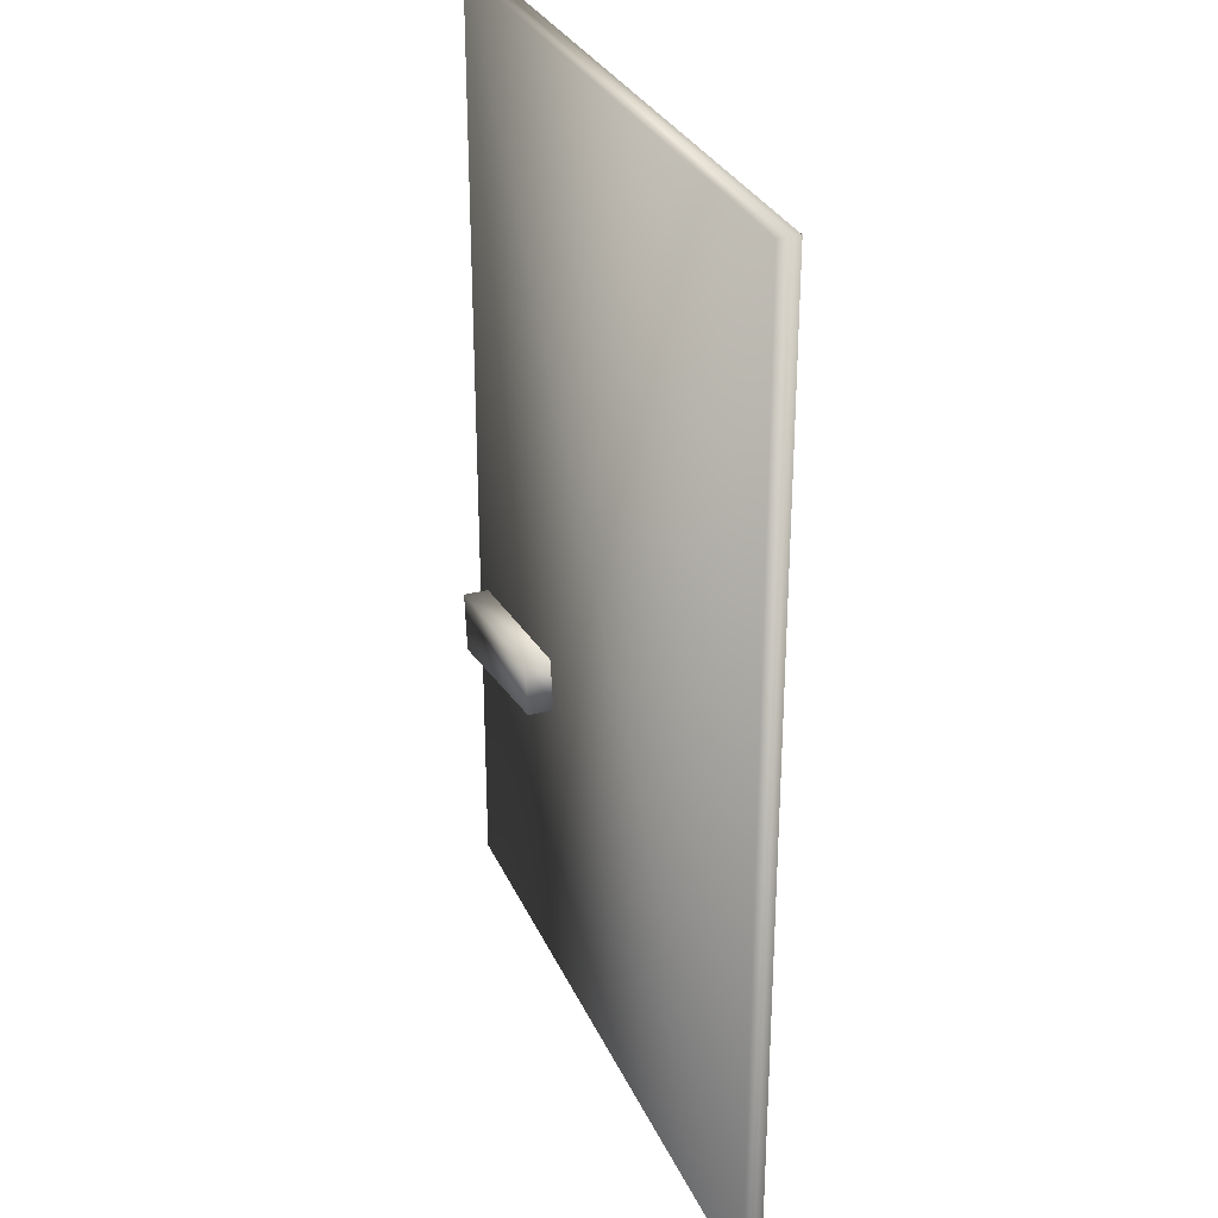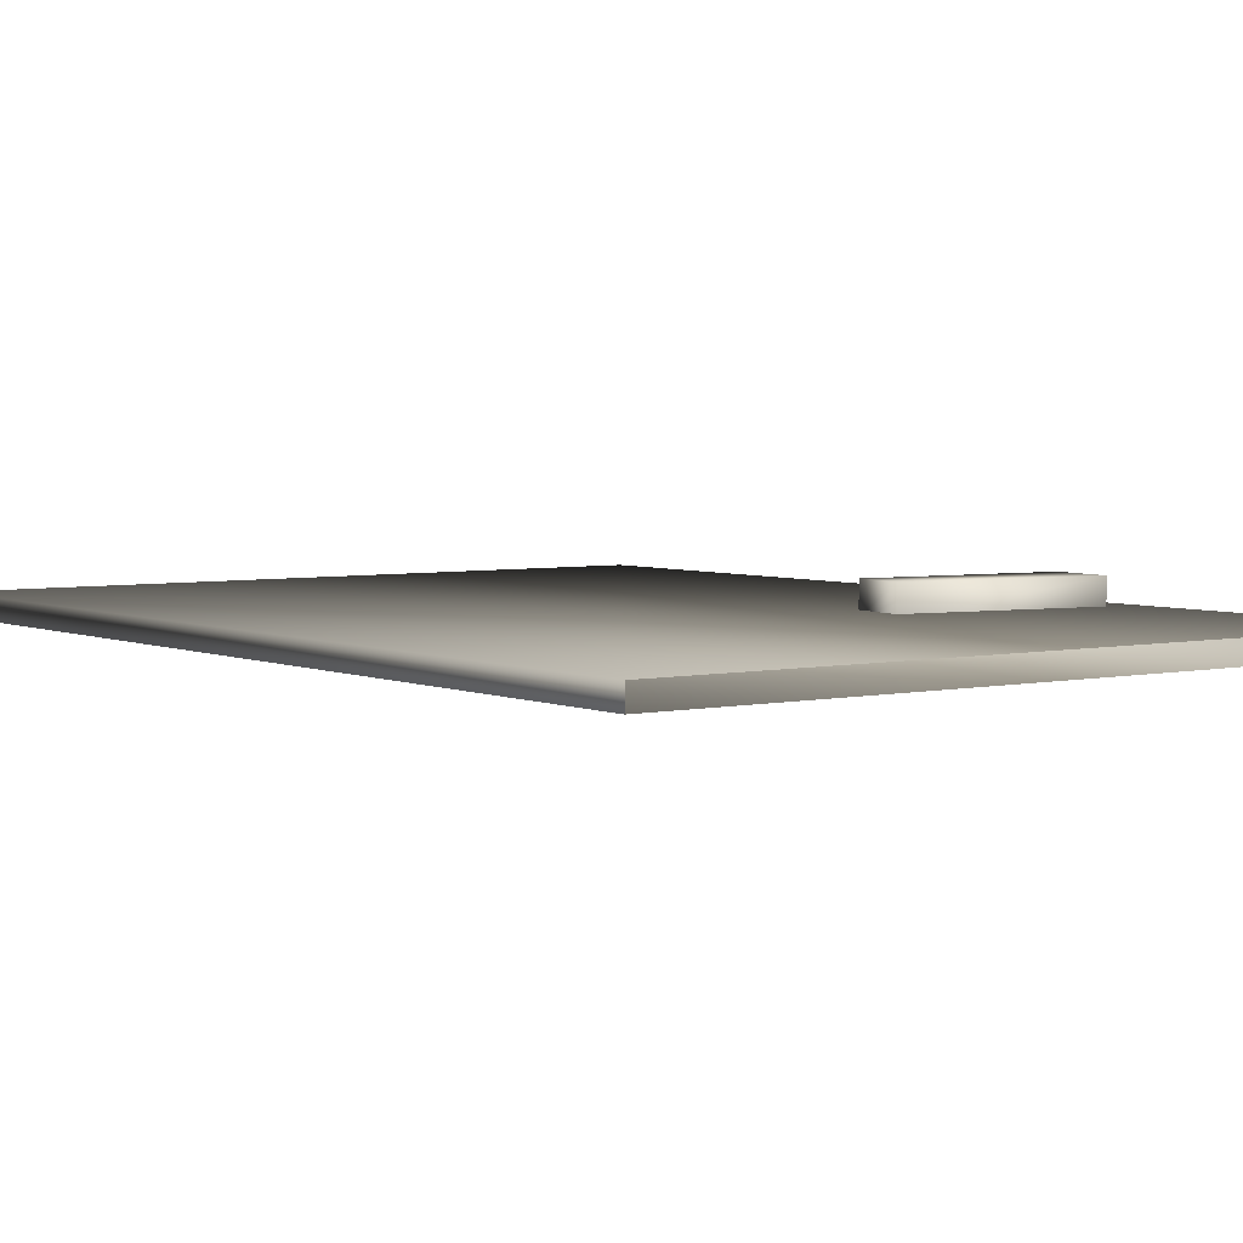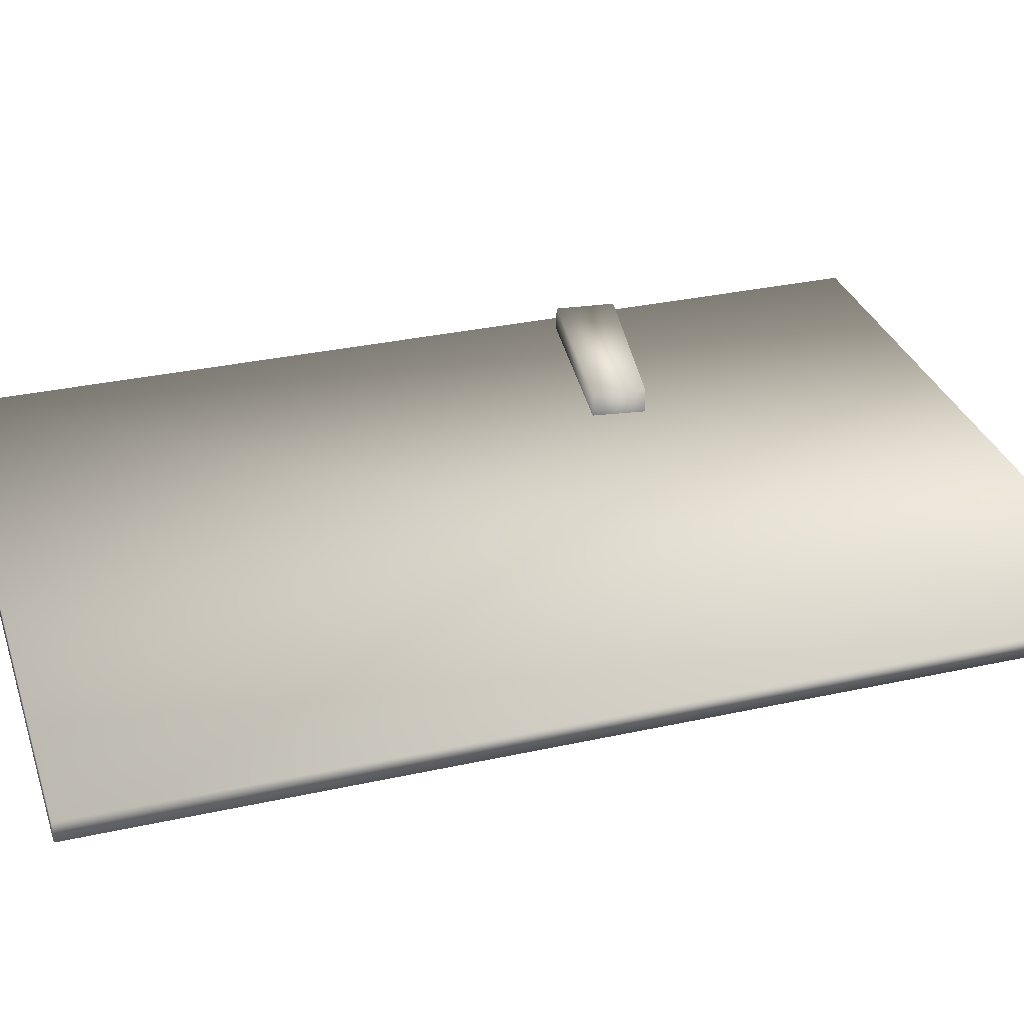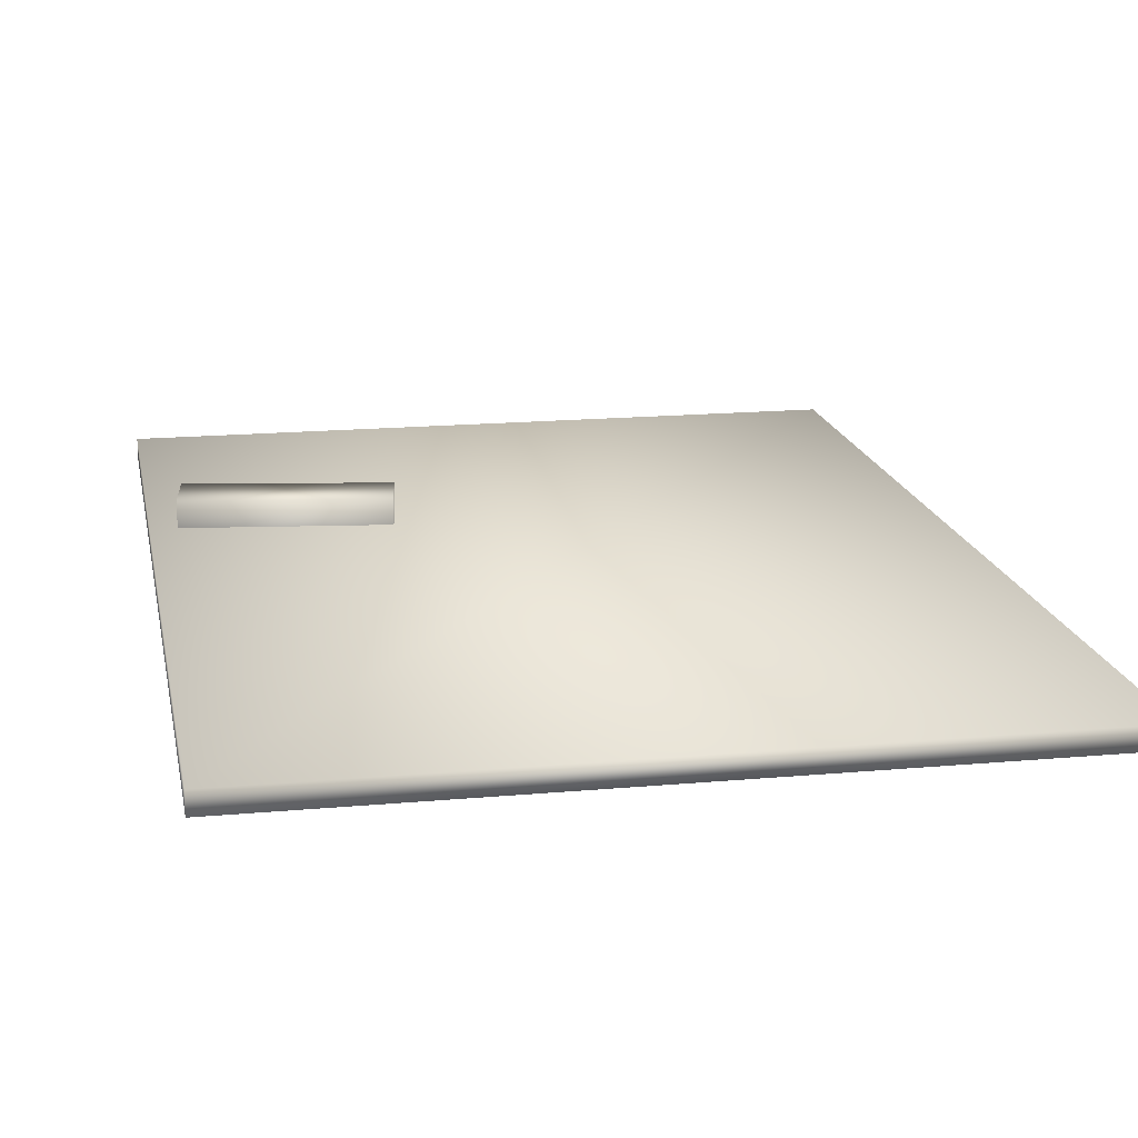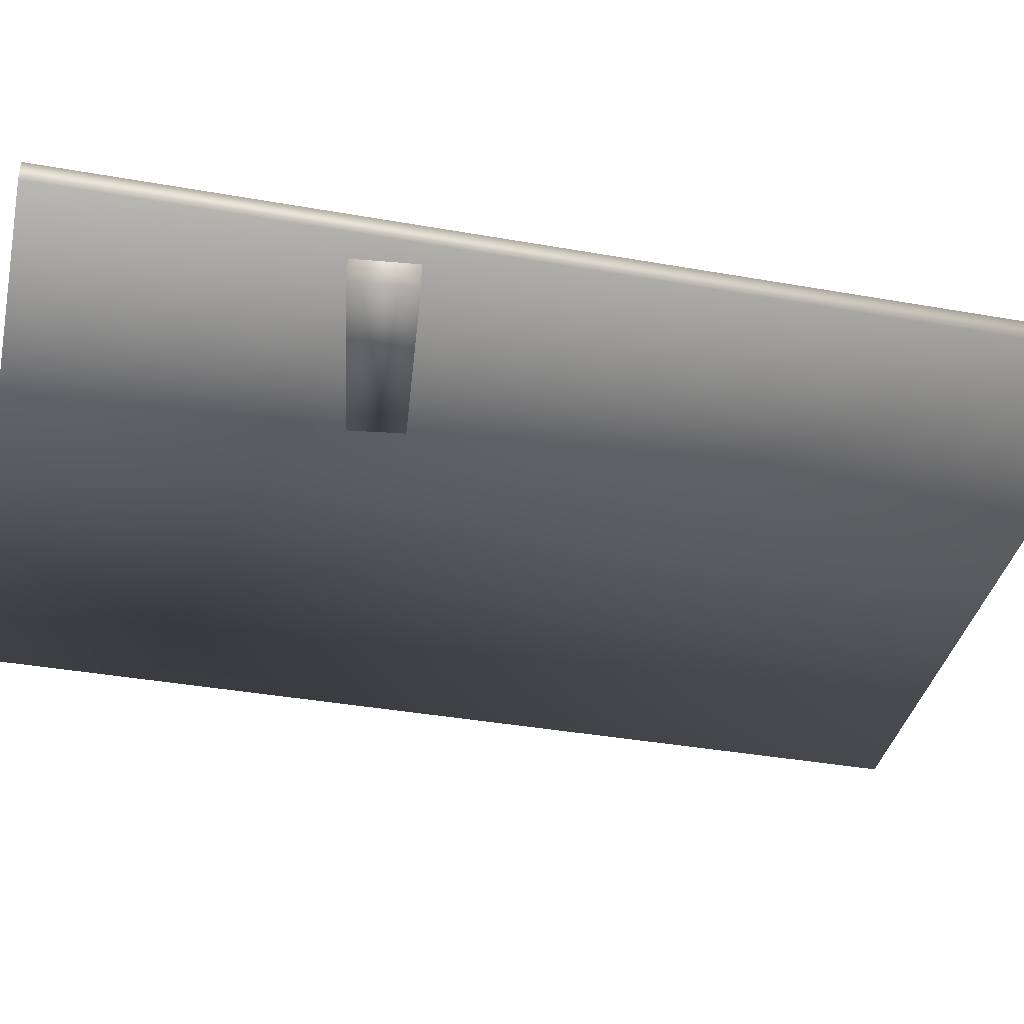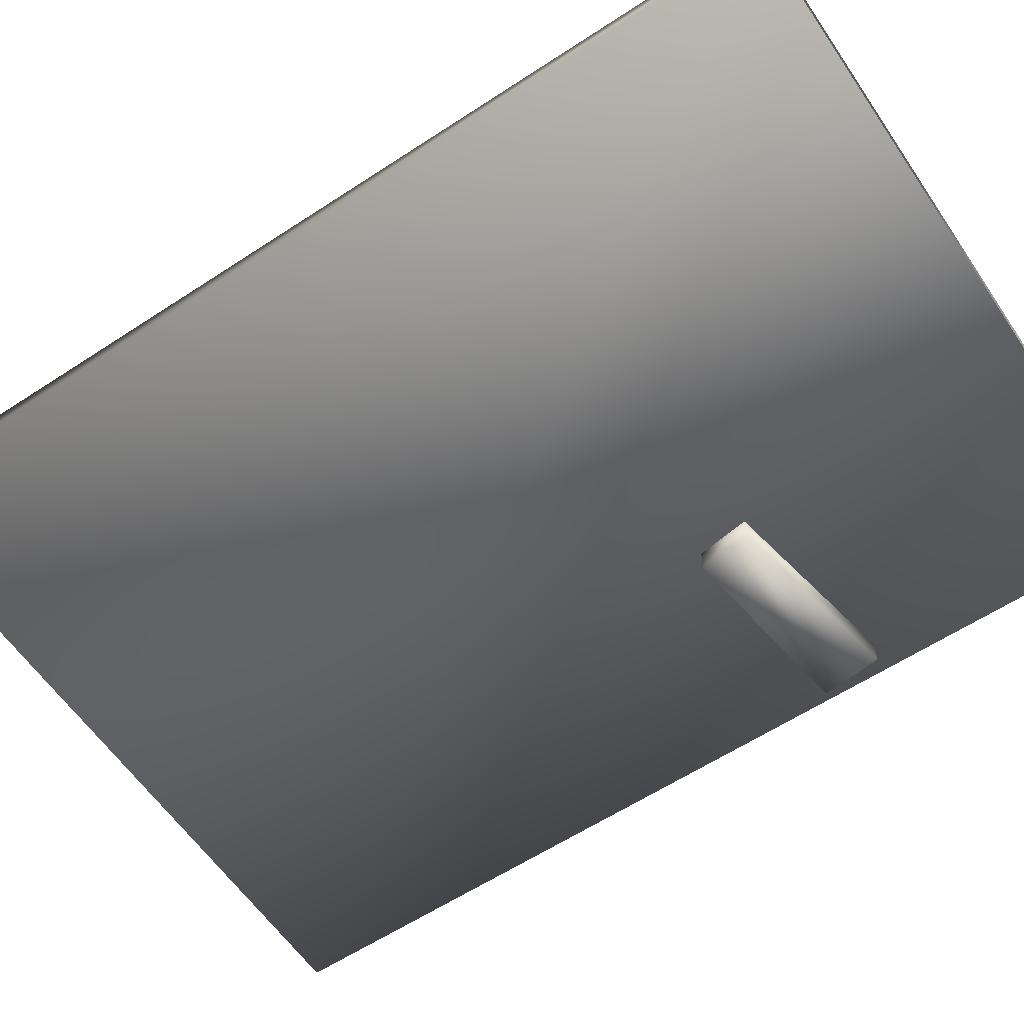
<metadata>
{"format":"obj","ext":"obj","renderer":"f3d","projection":"perspective","resolution":1024,"background":"white","views":[{"elev":30.0,"azim":-110.8,"up":"+Y"},{"elev":4.3,"azim":-35.9,"up":"+Z"},{"elev":31.8,"azim":-107.3,"up":"+Z"},{"elev":16.8,"azim":169.5,"up":"+Z"},{"elev":-37.7,"azim":77.2,"up":"+Z"},{"elev":-59.8,"azim":-56.0,"up":"+Z"}]}
</metadata>
<code>
g
v  166.1 68.12 -1.421
v  166.1 68.12 -8.981
v  167.8 83.43 -8.98
v  118.7 76.17 -8.981
v  -0.000834 -4.8e-05 -2.5
v  174 242 -2.5
v  174 -4.8e-05 -2.5
v  174 242 -2.5
v  -0.000834 -4.8e-05 -2.5
v  -0.000834 242 -2.5
v  174 242 -2.5
v  174 -4.8e-05 2.5
v  174 -4.8e-05 -2.5
v  174 -4.8e-05 2.5
v  174 242 -2.5
v  174 242 2.5
v  174 242 -2.5
v  -0.000799 242 2.5
v  174 242 2.5
v  -0.000799 242 2.5
v  174 242 -2.5
v  -0.000834 242 -2.5
v  -0.000799 242 2.5
v  -0.000834 -4.8e-05 -2.5
v  -0.000799 -4.8e-05 2.5
v  -0.000834 -4.8e-05 -2.5
v  -0.000799 242 2.5
v  -0.000834 242 -2.5
v  166.1 68.12 -1.421
v  167.8 83.43 -8.98
v  167.8 83.43 -1.42
v  120.6 89.34 -8.981
v  118.7 76.17 -1.421
v  120.6 89.35 -1.421
v  118.7 76.17 -1.421
v  120.6 89.34 -8.981
v  118.7 76.17 -8.981
v  166.1 68.12 -1.421
v  118.7 76.17 -8.981
v  166.1 68.12 -8.981
v  118.7 76.17 -8.981
v  166.1 68.12 -1.421
v  118.7 76.17 -1.421
v  167.8 83.43 -8.98
v  118.7 76.17 -8.981
v  120.6 89.34 -8.981
v  167.8 83.43 -8.98
v  120.6 89.35 -1.421
v  167.8 83.43 -1.42
v  120.6 89.35 -1.421
v  167.8 83.43 -8.98
v  120.6 89.34 -8.981
v  166.1 68.12 8.58
v  167.8 83.43 1.02
v  167.8 83.43 8.58
v  167.8 83.43 1.02
v  166.1 68.12 8.58
v  166.1 68.12 1.02
v  120.6 89.34 1.02
v  118.7 76.17 8.58
v  120.6 89.34 8.58
v  118.7 76.17 8.58
v  120.6 89.34 1.02
v  118.7 76.17 1.02
v  166.1 68.12 8.58
v  118.7 76.17 1.02
v  166.1 68.12 1.02
v  118.7 76.17 1.02
v  166.1 68.12 8.58
v  118.7 76.17 8.58
v  167.8 83.43 8.58
v  118.7 76.17 8.58
v  166.1 68.12 8.58
v  118.7 76.17 8.58
v  167.8 83.43 8.58
v  120.6 89.34 8.58
v  167.8 83.43 1.02
v  120.6 89.34 8.58
v  167.8 83.43 8.58
v  120.6 89.34 8.58
v  167.8 83.43 1.02
v  120.6 89.34 1.02
v  -0.000799 -4.8e-05 2.5
v  174 242 2.5
v  -0.000799 242 2.5
v  174 242 2.5
v  -0.000799 -4.8e-05 2.5
v  174 -4.8e-05 2.5
g rdmobj00
f 1 2 3
f 4 3 2
f 5 6 7
f 8 9 10
f 11 12 13
f 14 15 16
f 17 18 19
f 20 21 22
f 23 24 25
f 26 27 28
f 29 30 31
f 32 33 34
f 35 36 37
f 38 39 40
f 41 42 43
f 44 45 46
f 47 48 49
f 50 51 52
f 53 54 55
f 56 57 58
f 59 60 61
f 62 63 64
f 65 66 67
f 68 69 70
f 71 72 73
f 74 75 76
f 77 78 79
f 80 81 82
f 83 84 85
f 86 87 88
g

</code>
